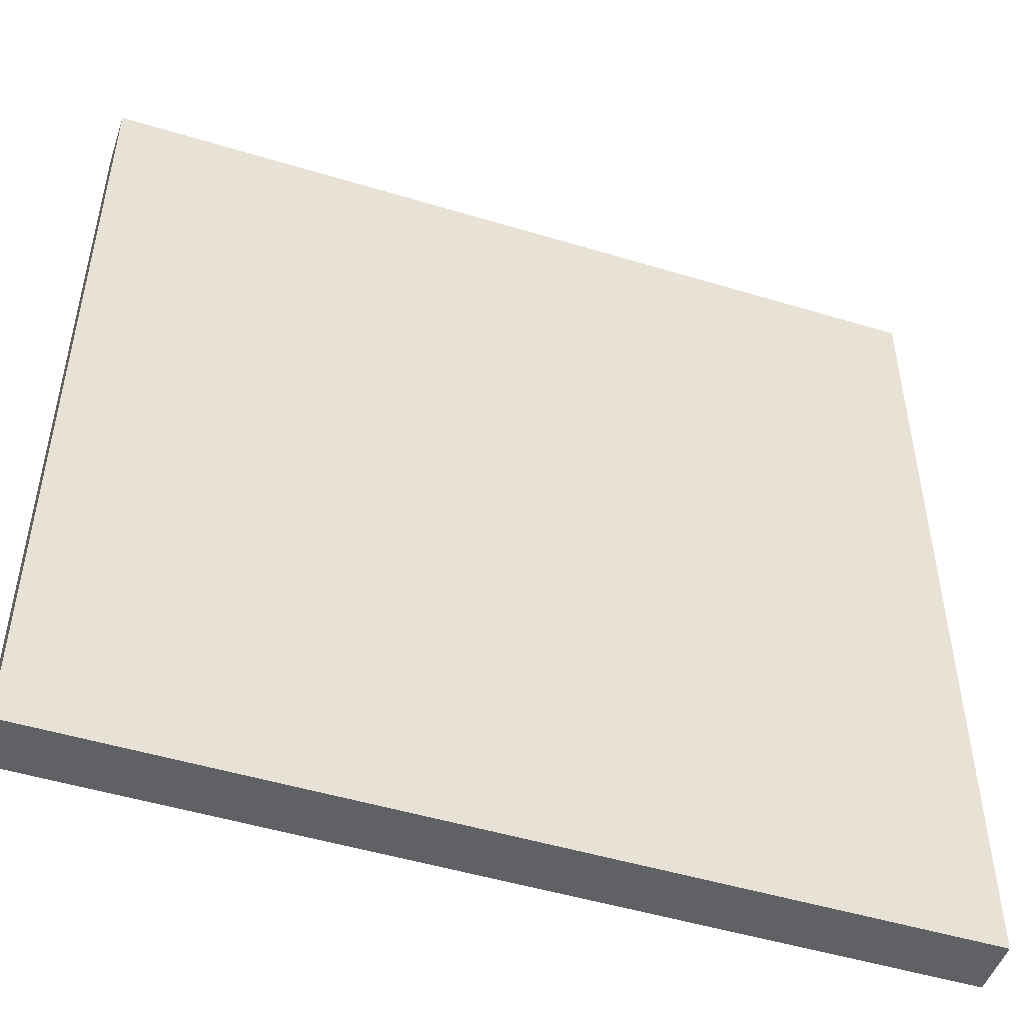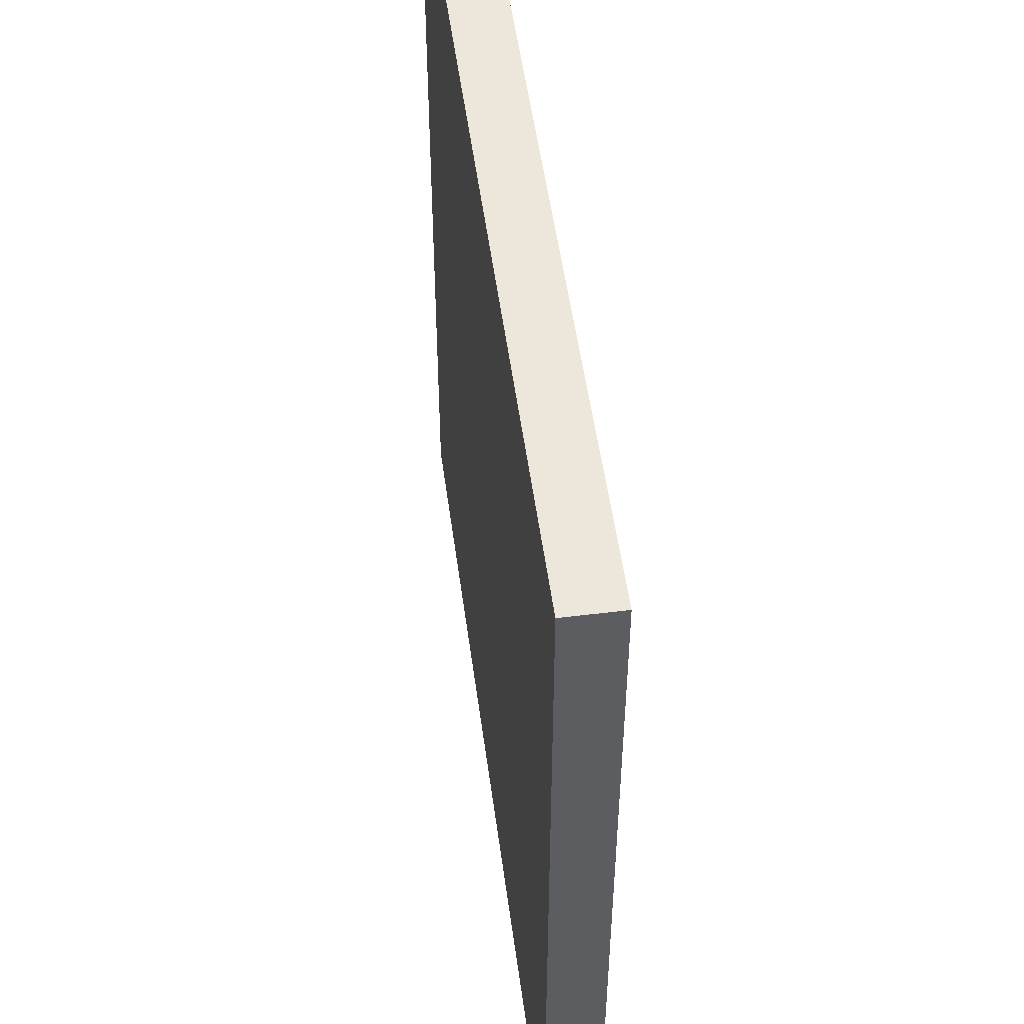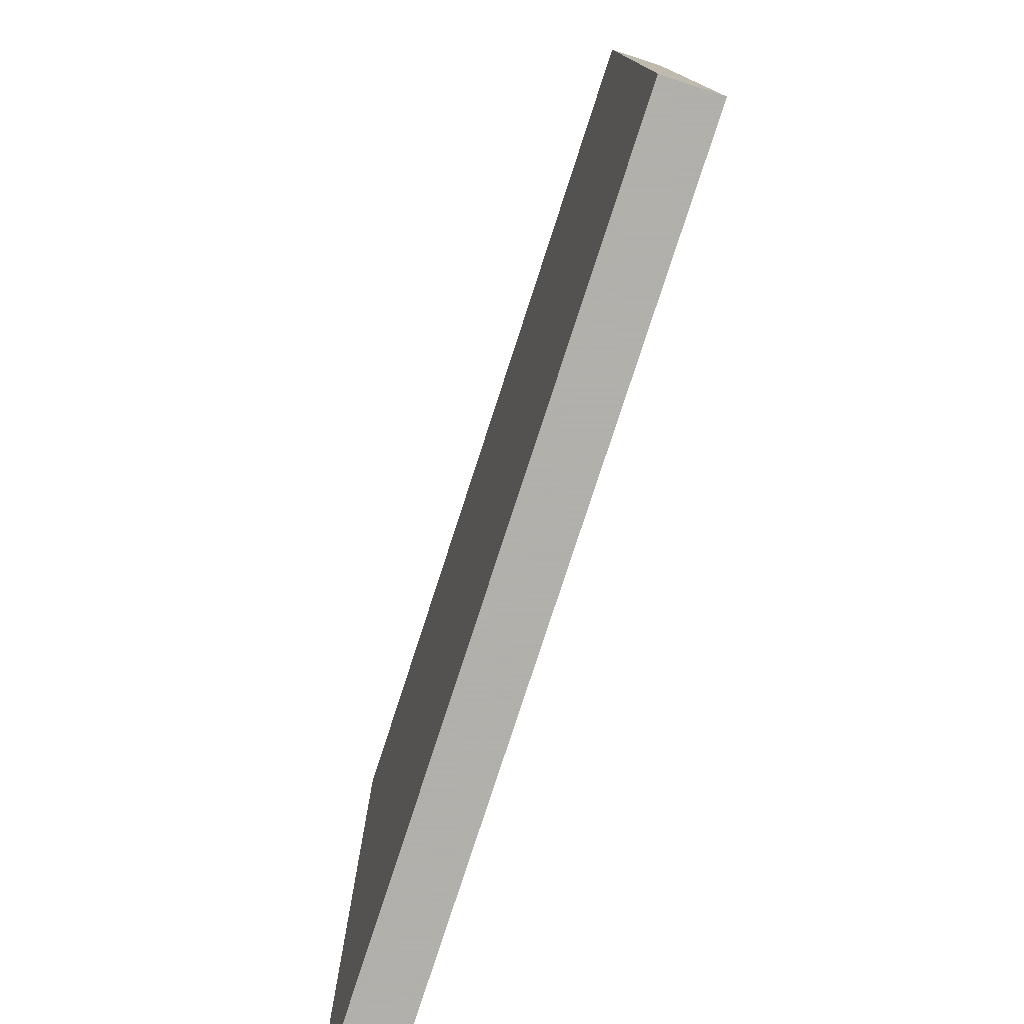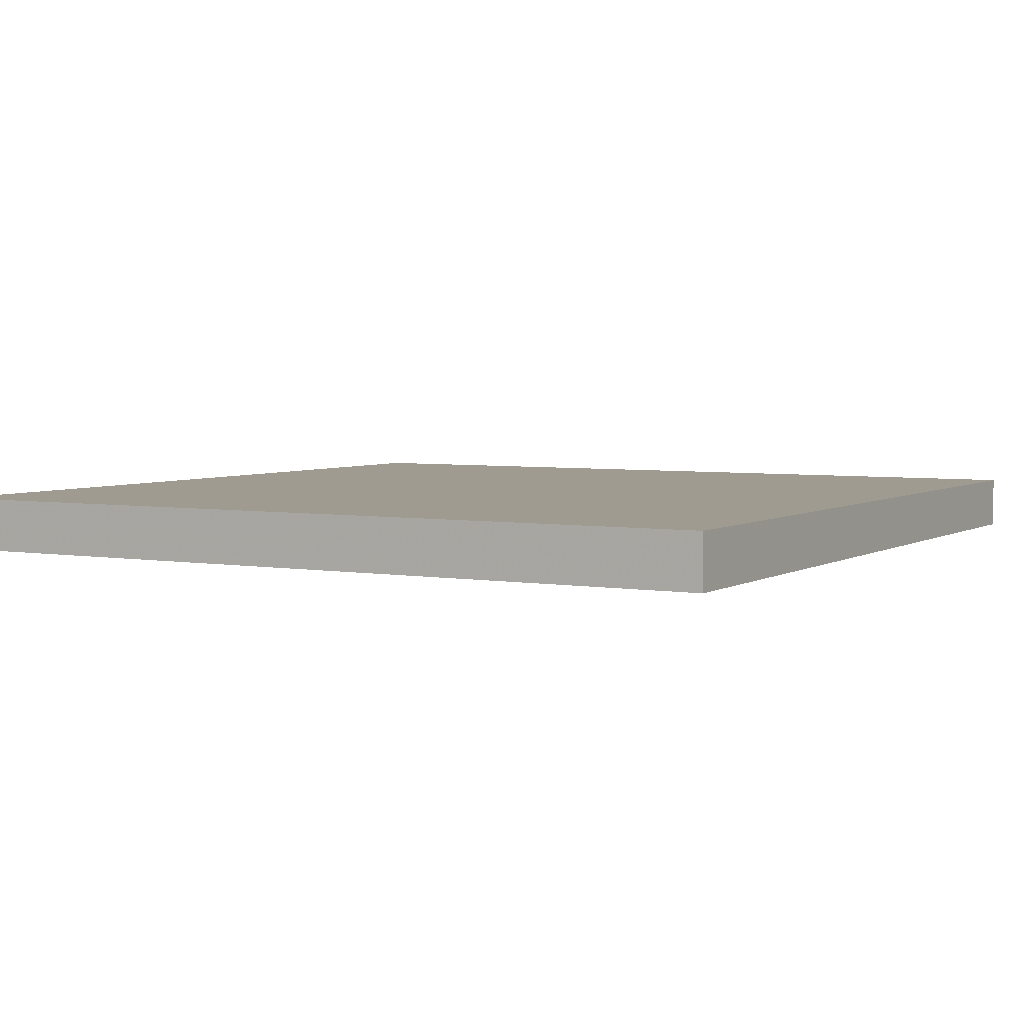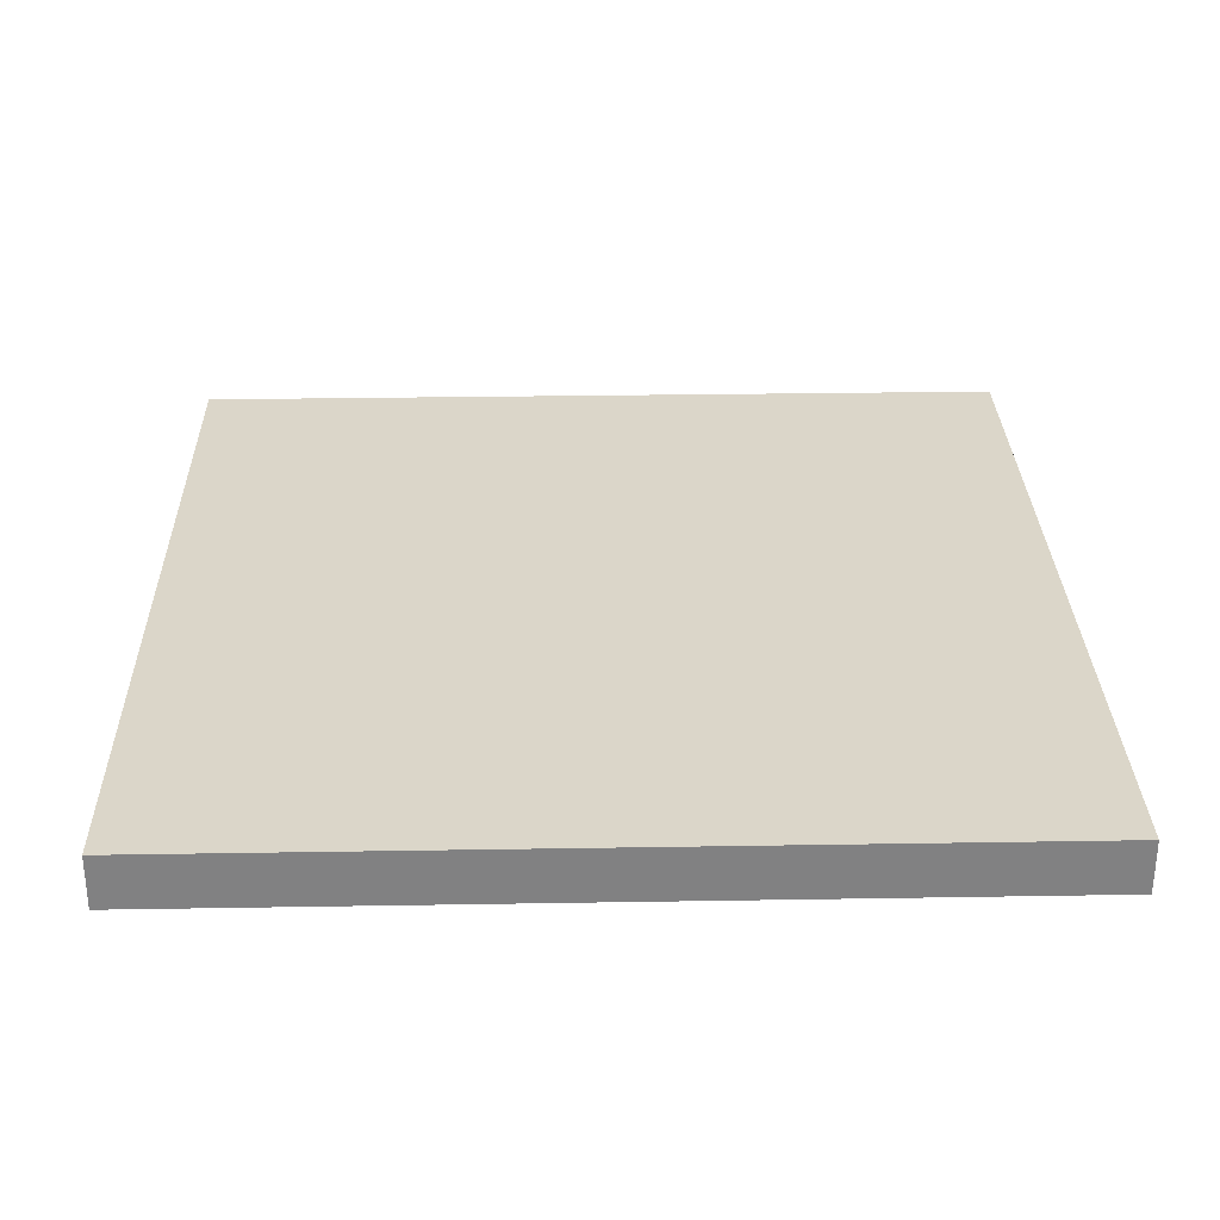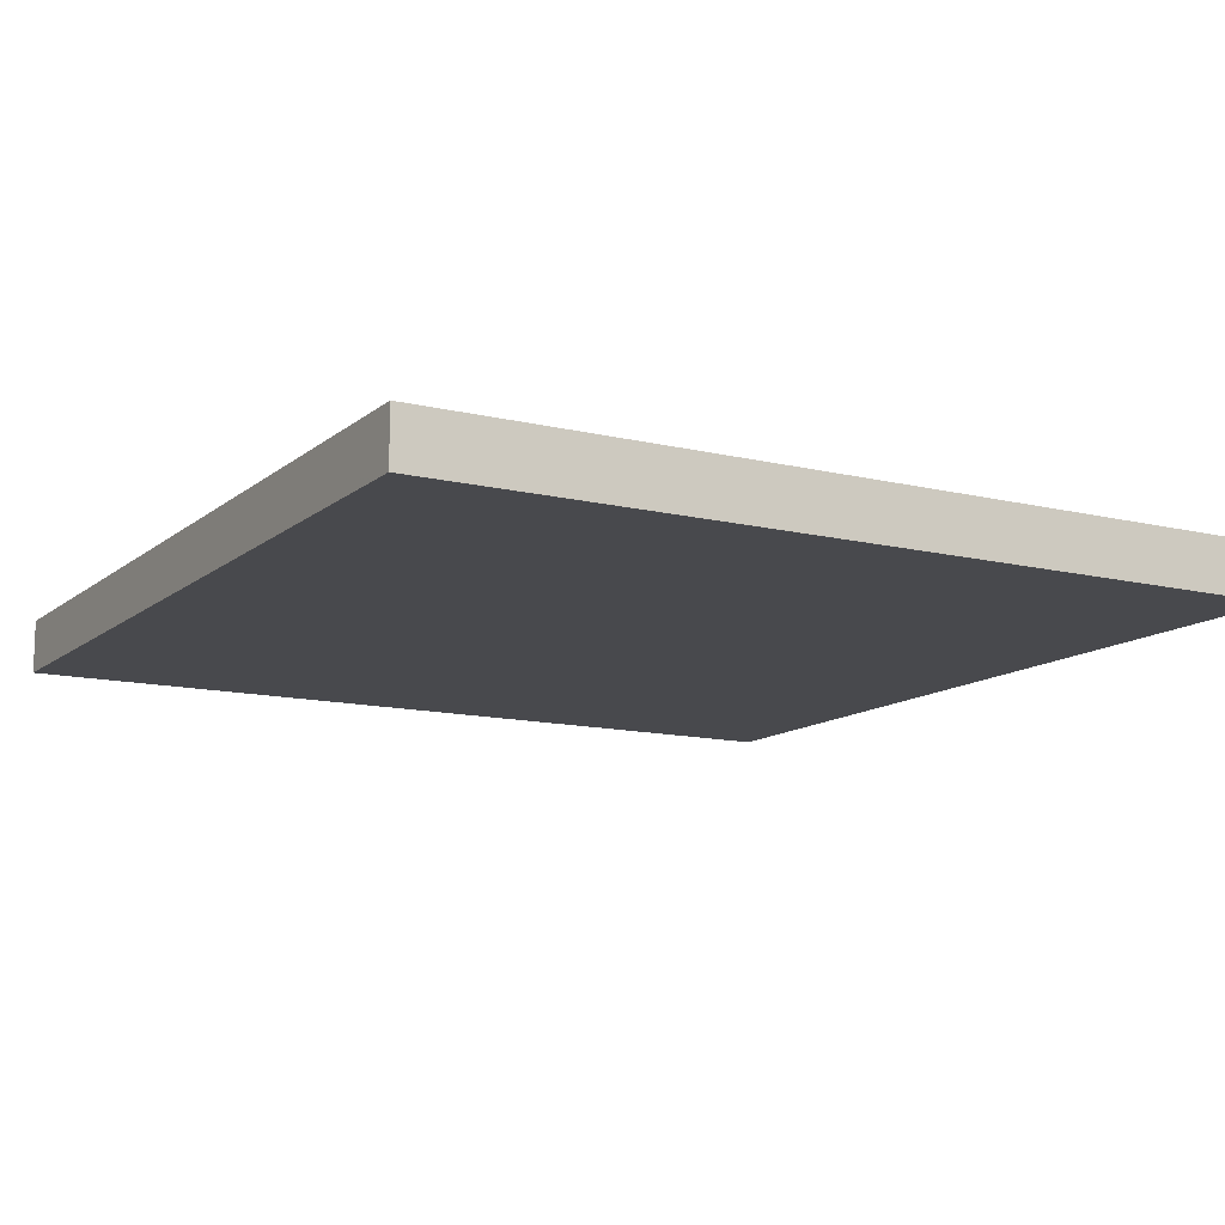
<metadata>
{"format":"obj","ext":"obj","renderer":"f3d","projection":"perspective","resolution":1024,"background":"white","views":[{"elev":-49.3,"azim":-18.6,"up":"+Y"},{"elev":52.0,"azim":82.4,"up":"+Y"},{"elev":-78.4,"azim":-108.0,"up":"+Y"},{"elev":4.2,"azim":119.4,"up":"+Z"},{"elev":29.7,"azim":-91.4,"up":"+Z"},{"elev":-12.5,"azim":60.3,"up":"+Z"}]}
</metadata>
<code>
v 992 96 148
v 1056 96 144
v 992 96 144
v 1056 96 148
v 992 32 148
v 992 32 144
v 1056 32 148
v 1056 32 144
f 1 2 3
f 1 4 2
f 5 3 6
f 5 1 3
f 7 6 8
f 7 5 6
f 4 8 2
f 4 7 8
f 3 8 6
f 3 2 8
f 5 4 1
f 5 7 4

</code>
